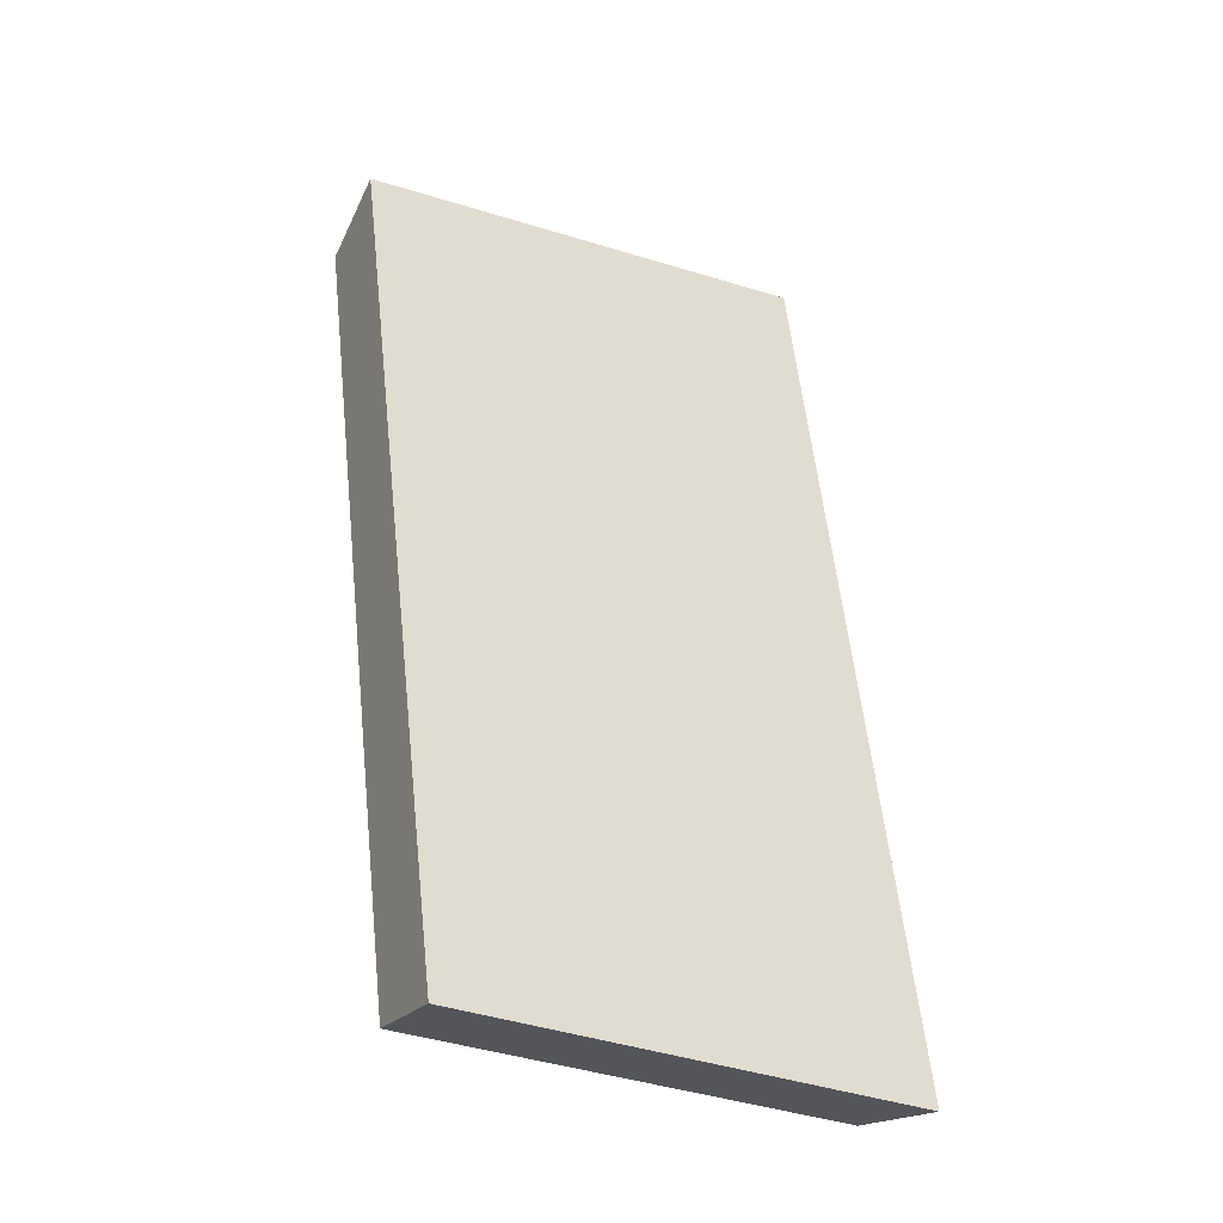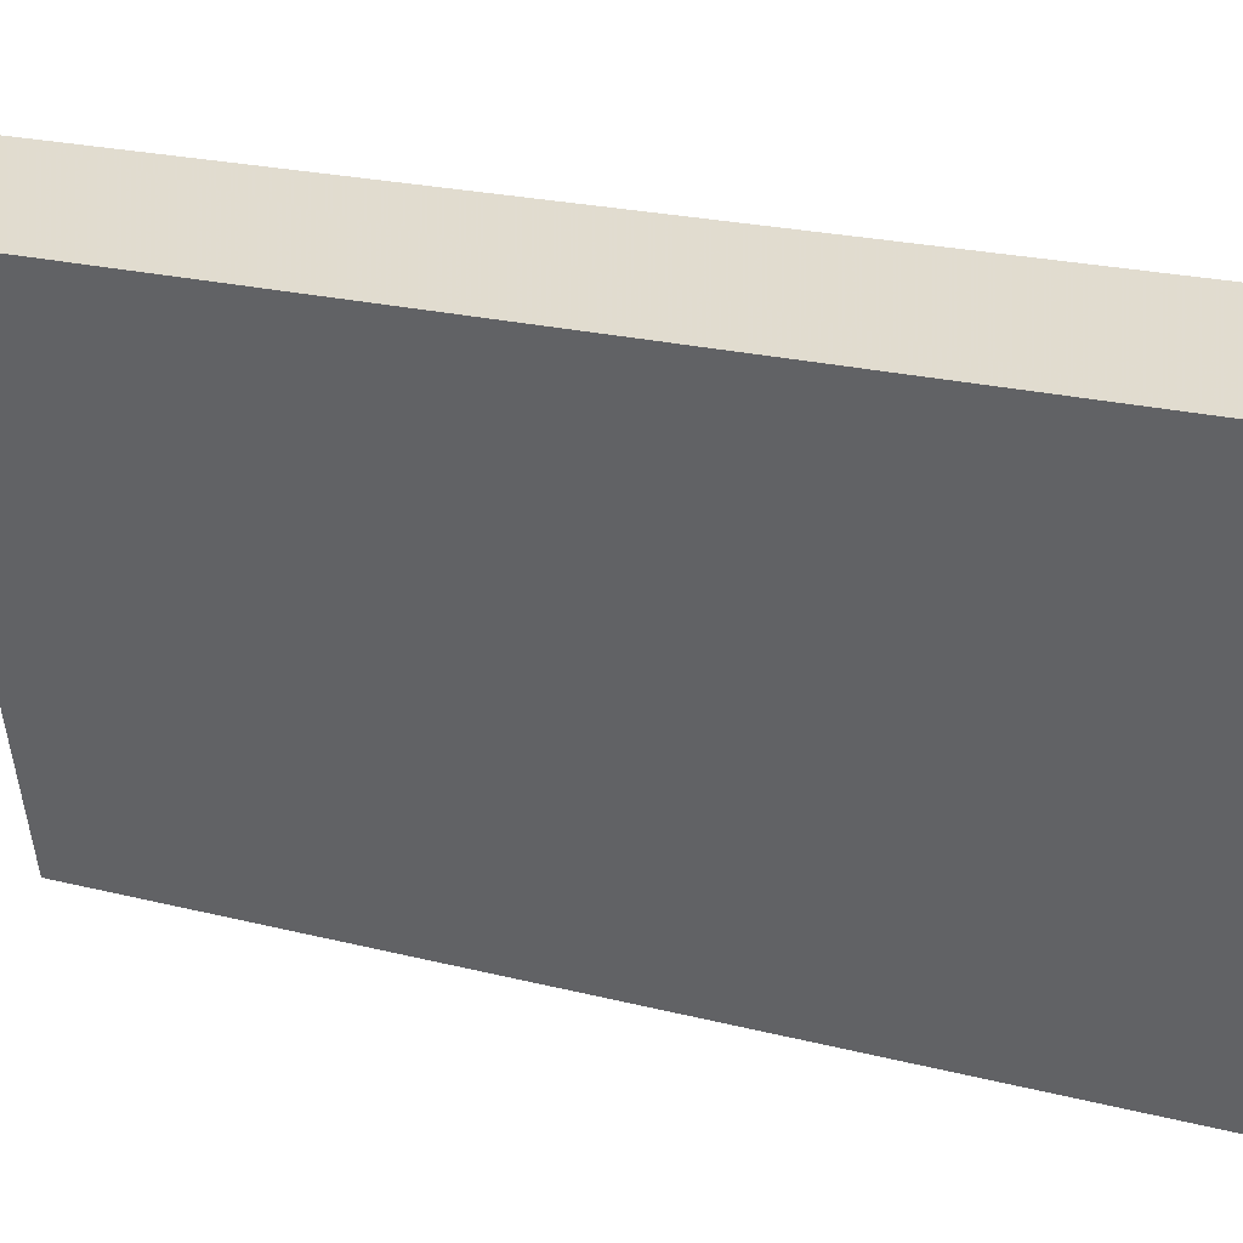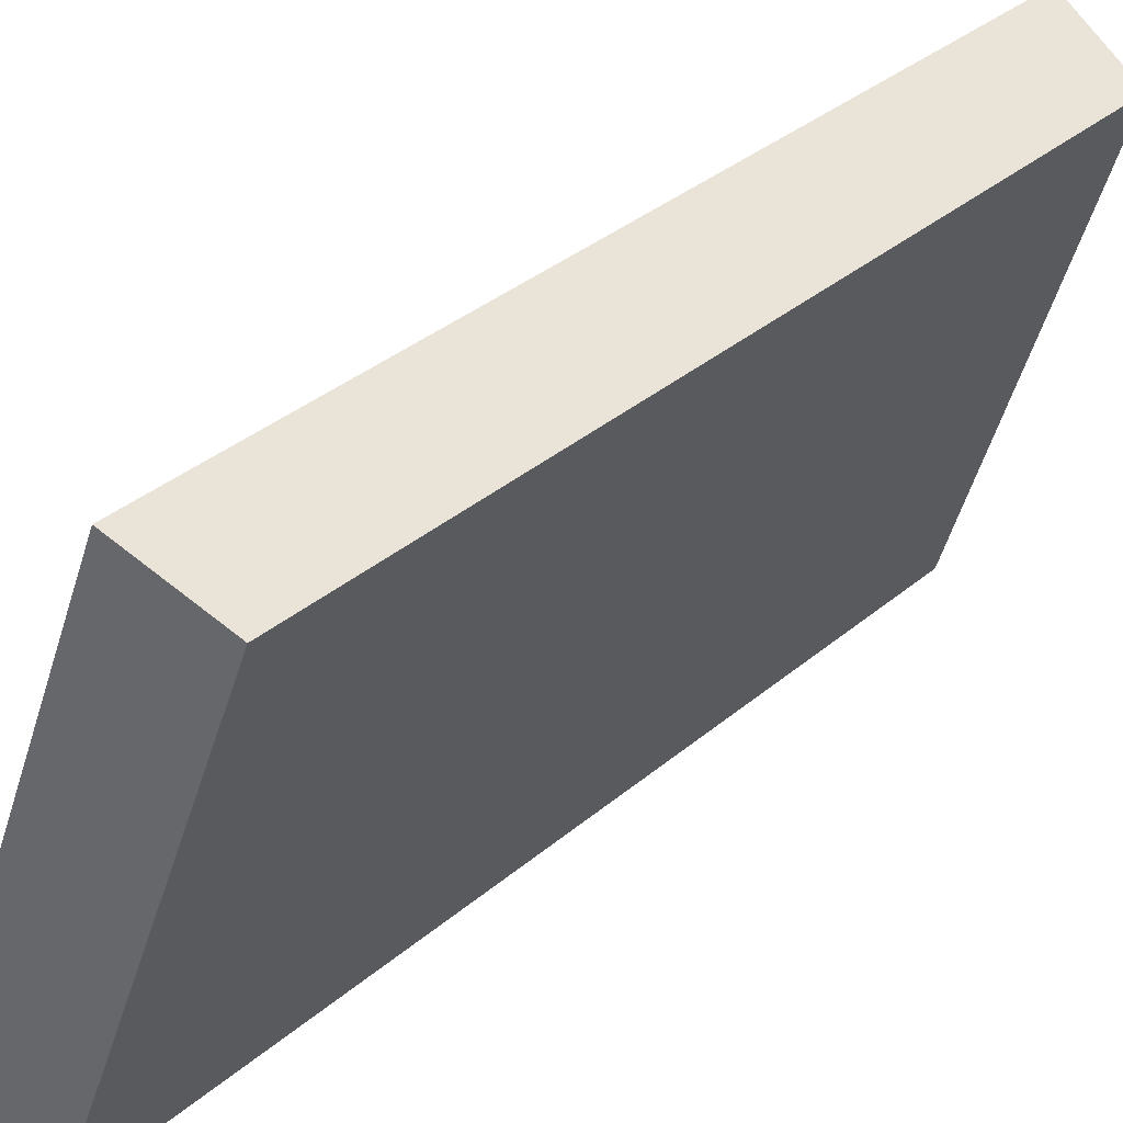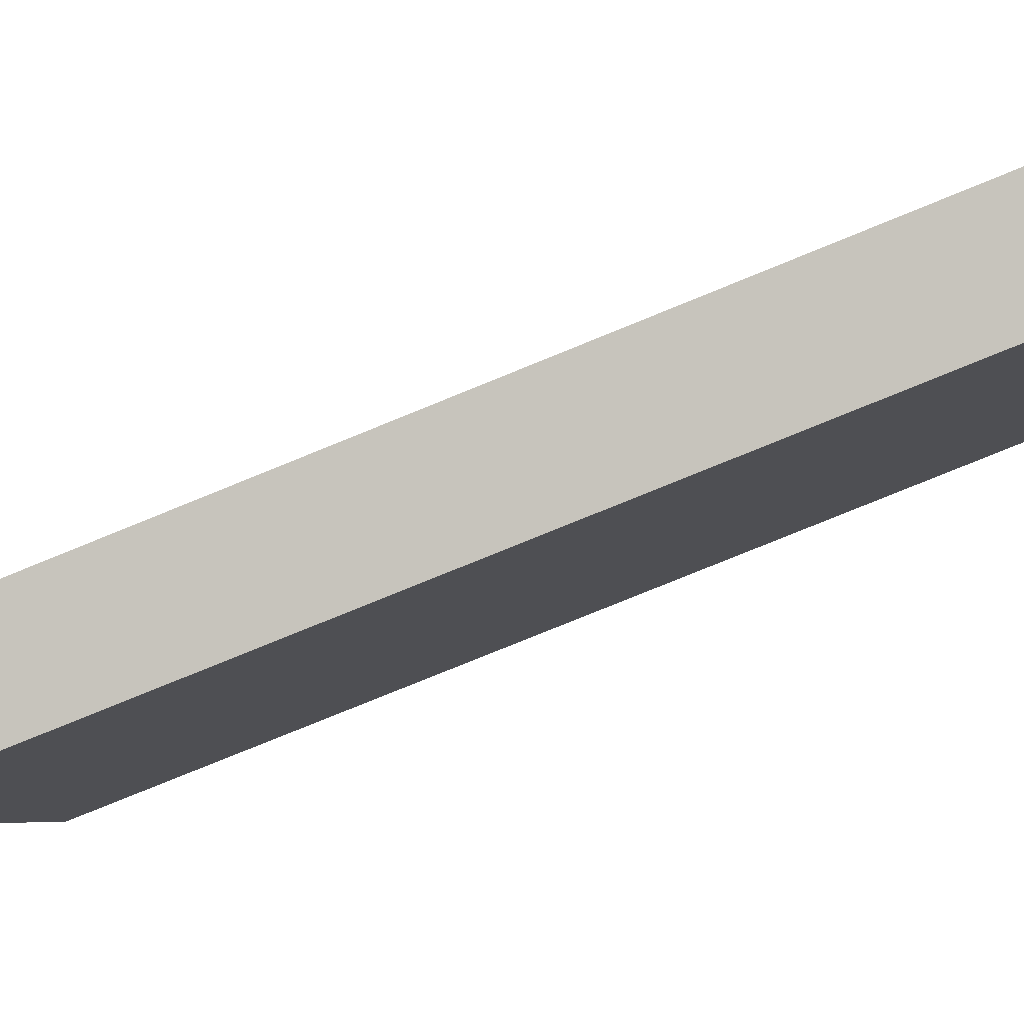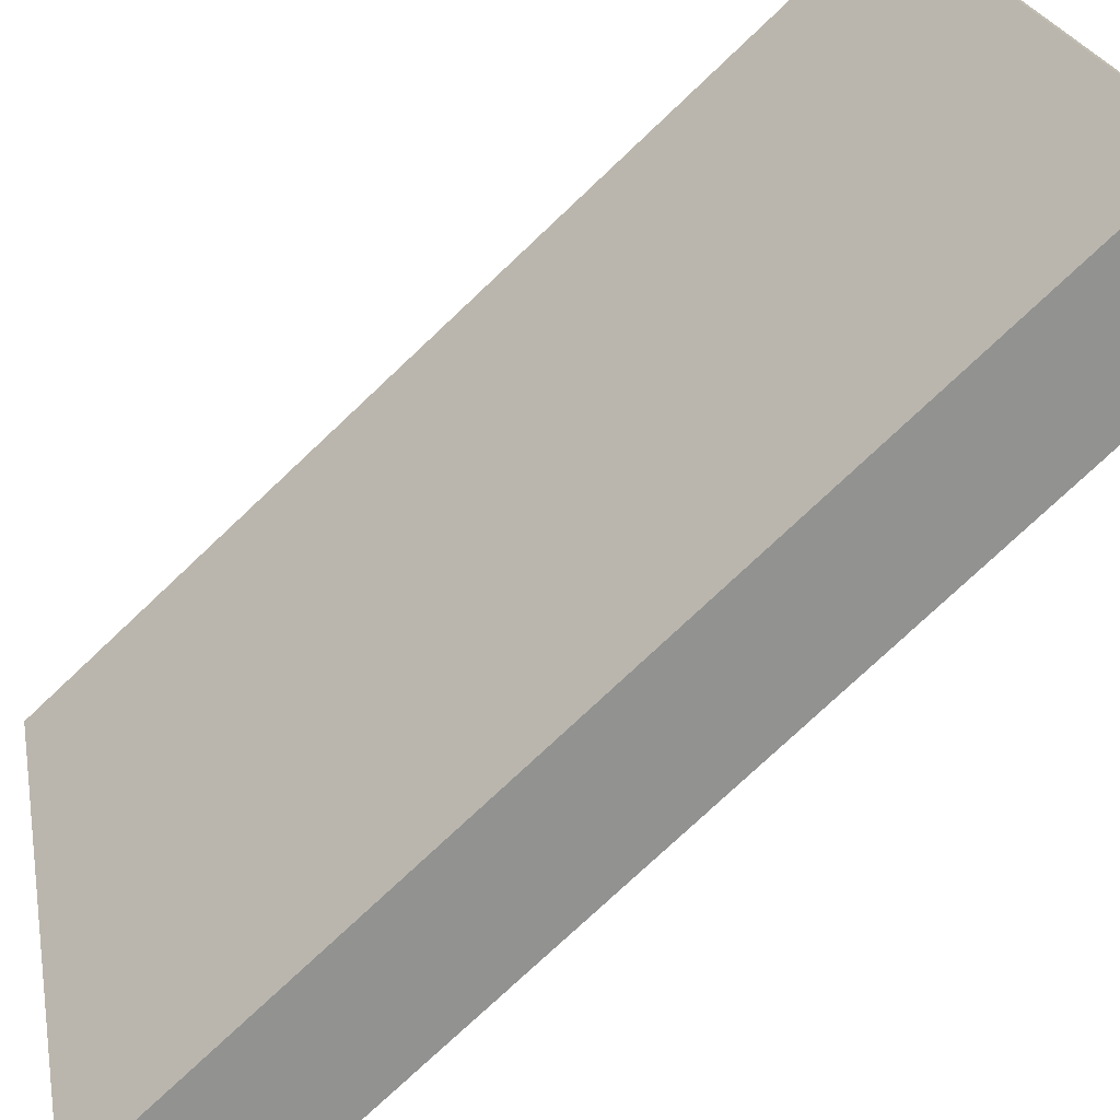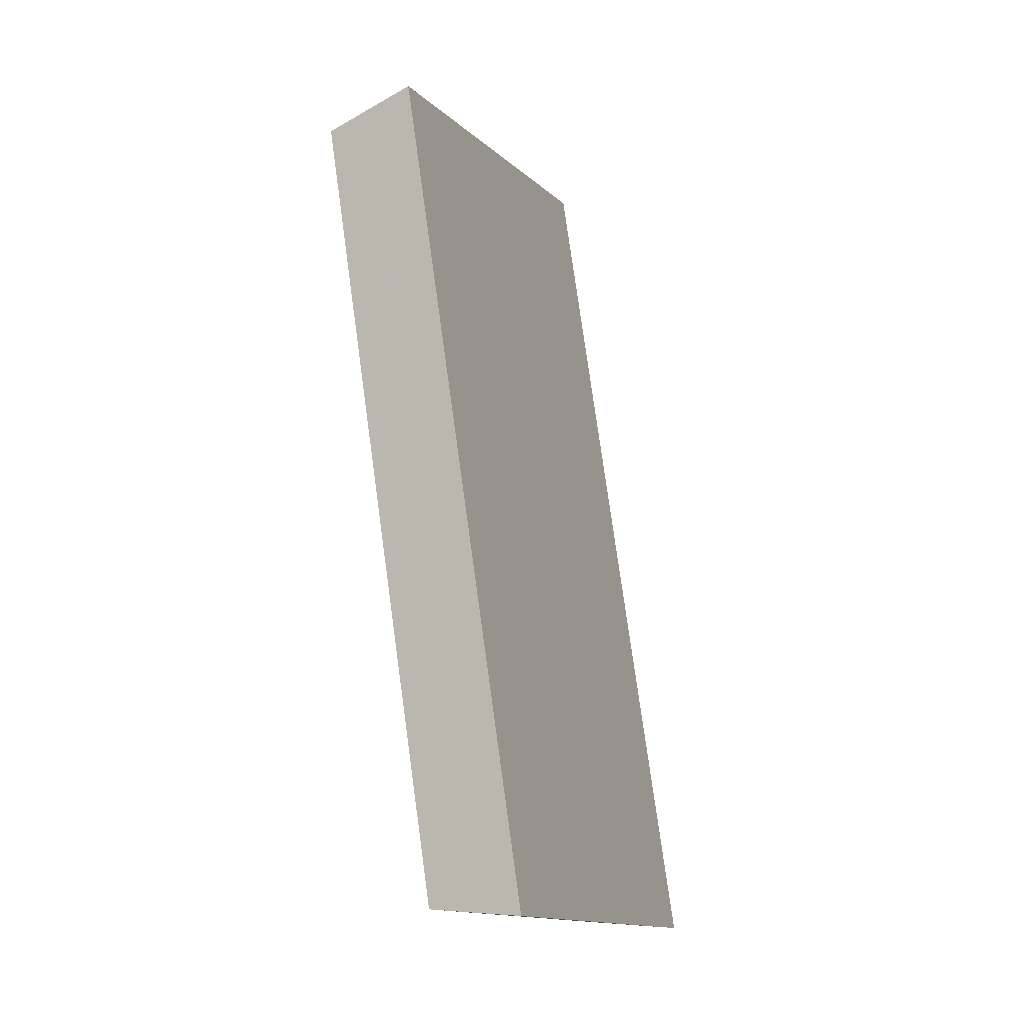
<metadata>
{"format":"obj","ext":"obj","renderer":"f3d","projection":"perspective","resolution":1024,"background":"white","views":[{"elev":-27.0,"azim":-142.1,"up":"+Z"},{"elev":20.3,"azim":123.7,"up":"+Y"},{"elev":34.1,"azim":48.9,"up":"+Y"},{"elev":-79.1,"azim":-60.0,"up":"+Y"},{"elev":-75.0,"azim":141.4,"up":"+Y"},{"elev":-12.2,"azim":-178.1,"up":"+Z"}]}
</metadata>
<code>
v 2.004 0.1158 2.493
v 2.002 0.1158 2.477
v 2.005 0.1246 2.477
v 2.007 0.1246 2.492
v 2.003 0.1254 2.477
v 2.005 0.1246 2.477
v 2.002 0.1158 2.477
v 2 0.1162 2.477
v 2.005 0.1254 2.493
v 2.007 0.1246 2.492
v 2.005 0.1246 2.477
v 2.003 0.1254 2.477
v 2 0.1162 2.477
v 2.002 0.1158 2.477
v 2.004 0.1158 2.493
v 2.002 0.1162 2.494
v 2.002 0.1162 2.494
v 2.004 0.1158 2.493
v 2.007 0.1246 2.492
v 2.005 0.1254 2.493
v 2.005 0.1254 2.493
v 2.003 0.1254 2.477
v 2 0.1162 2.477
v 2.002 0.1162 2.494
f 1 2 3
f 1 3 4
f 5 6 7
f 5 7 8
f 9 10 11
f 9 11 12
f 13 14 15
f 13 15 16
f 17 18 19
f 17 19 20
f 21 22 23
f 21 23 24

</code>
